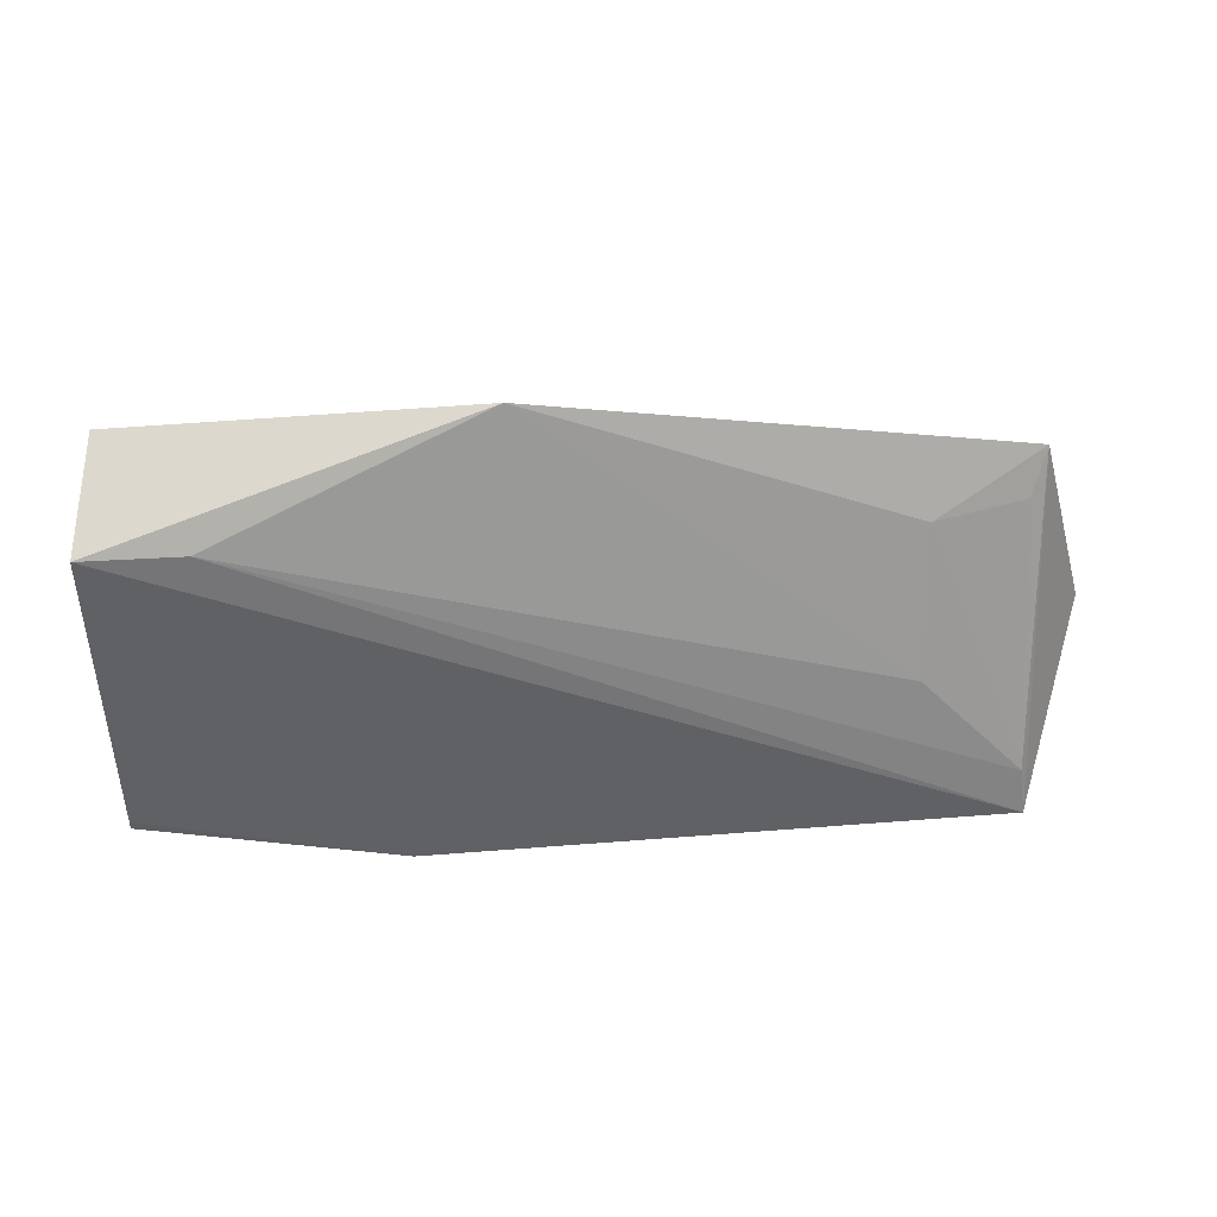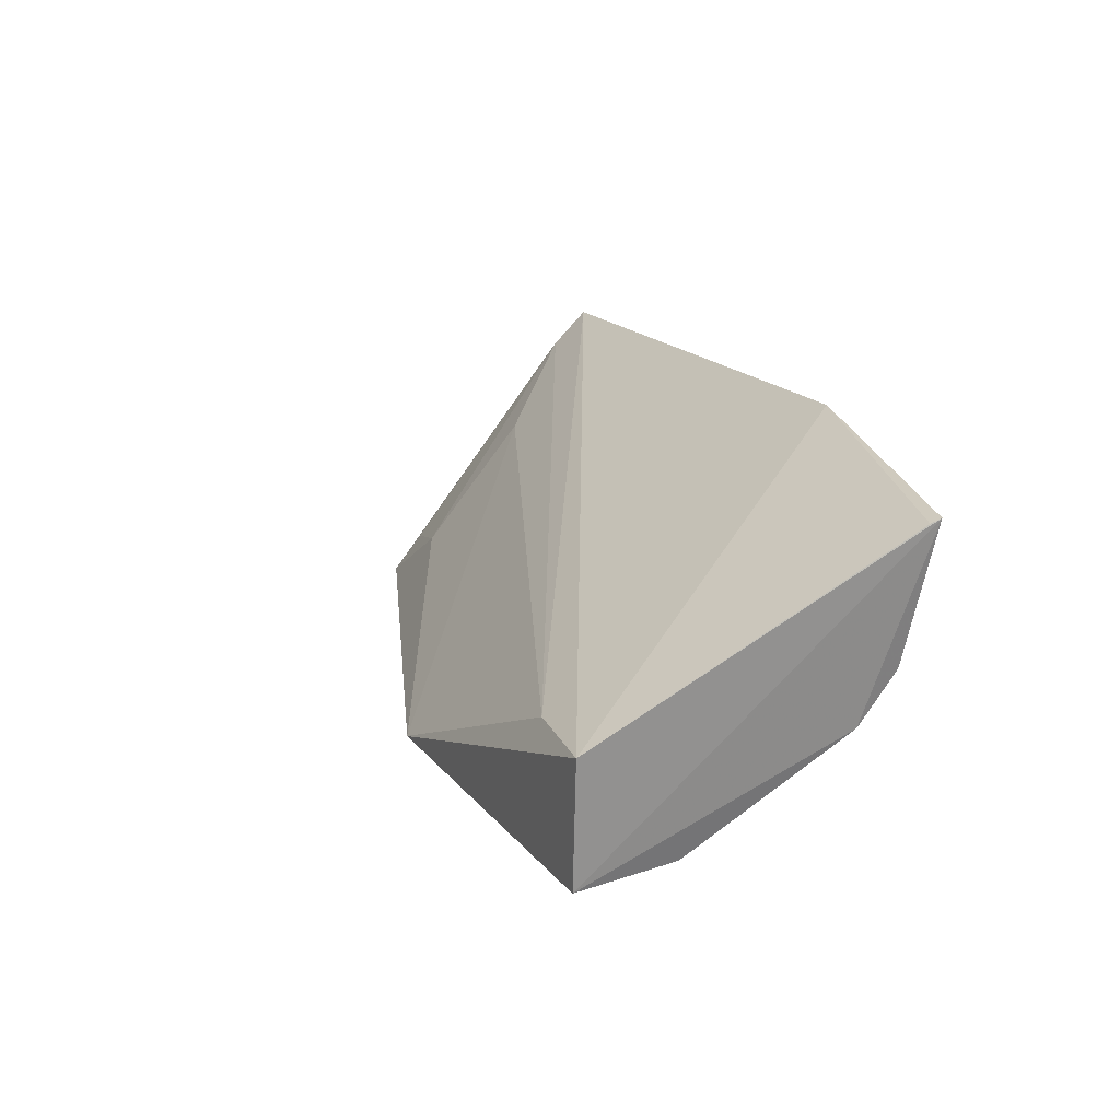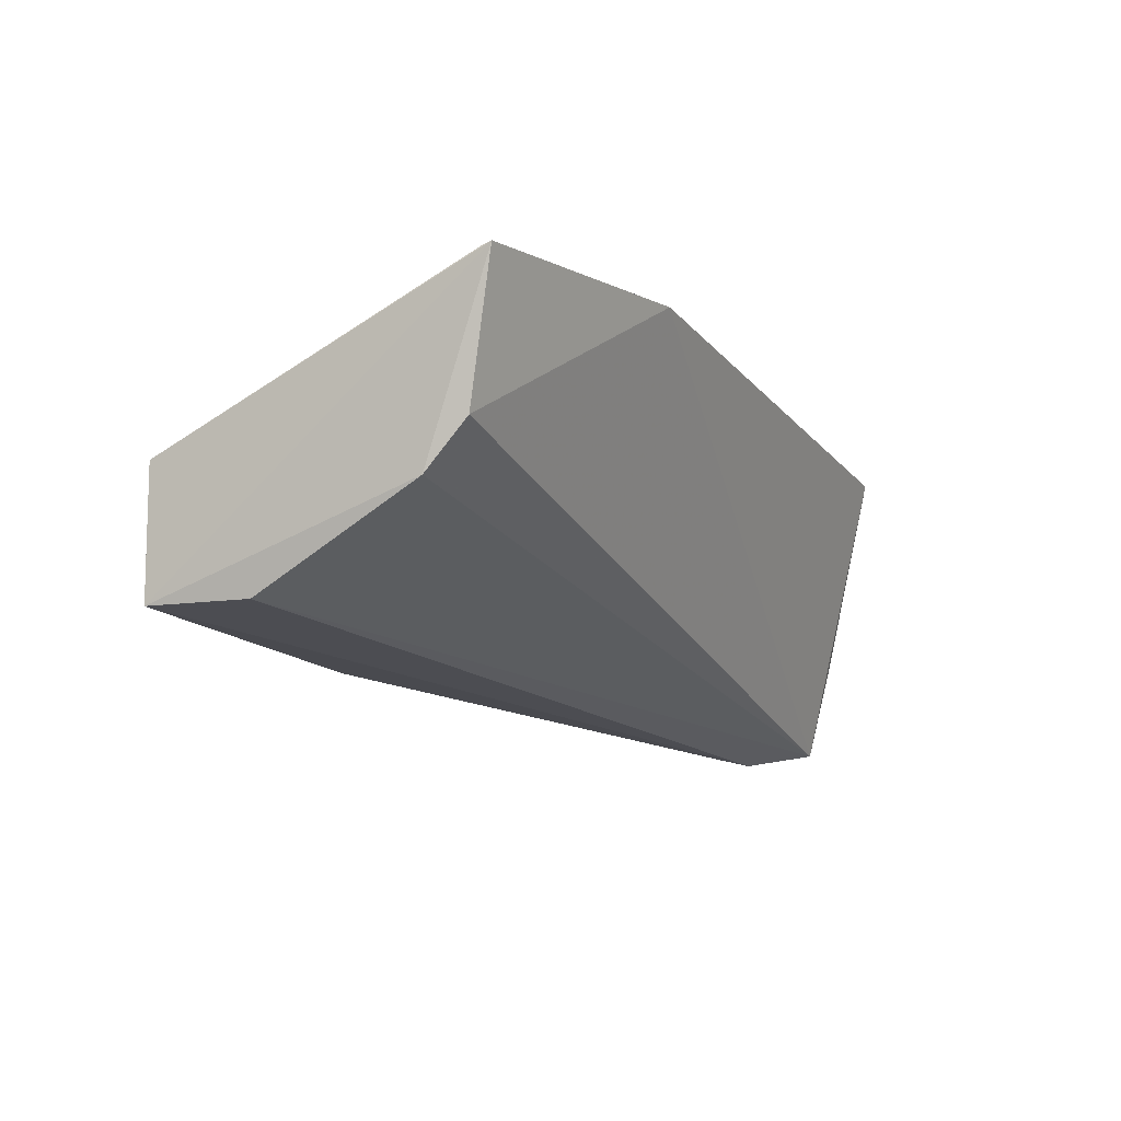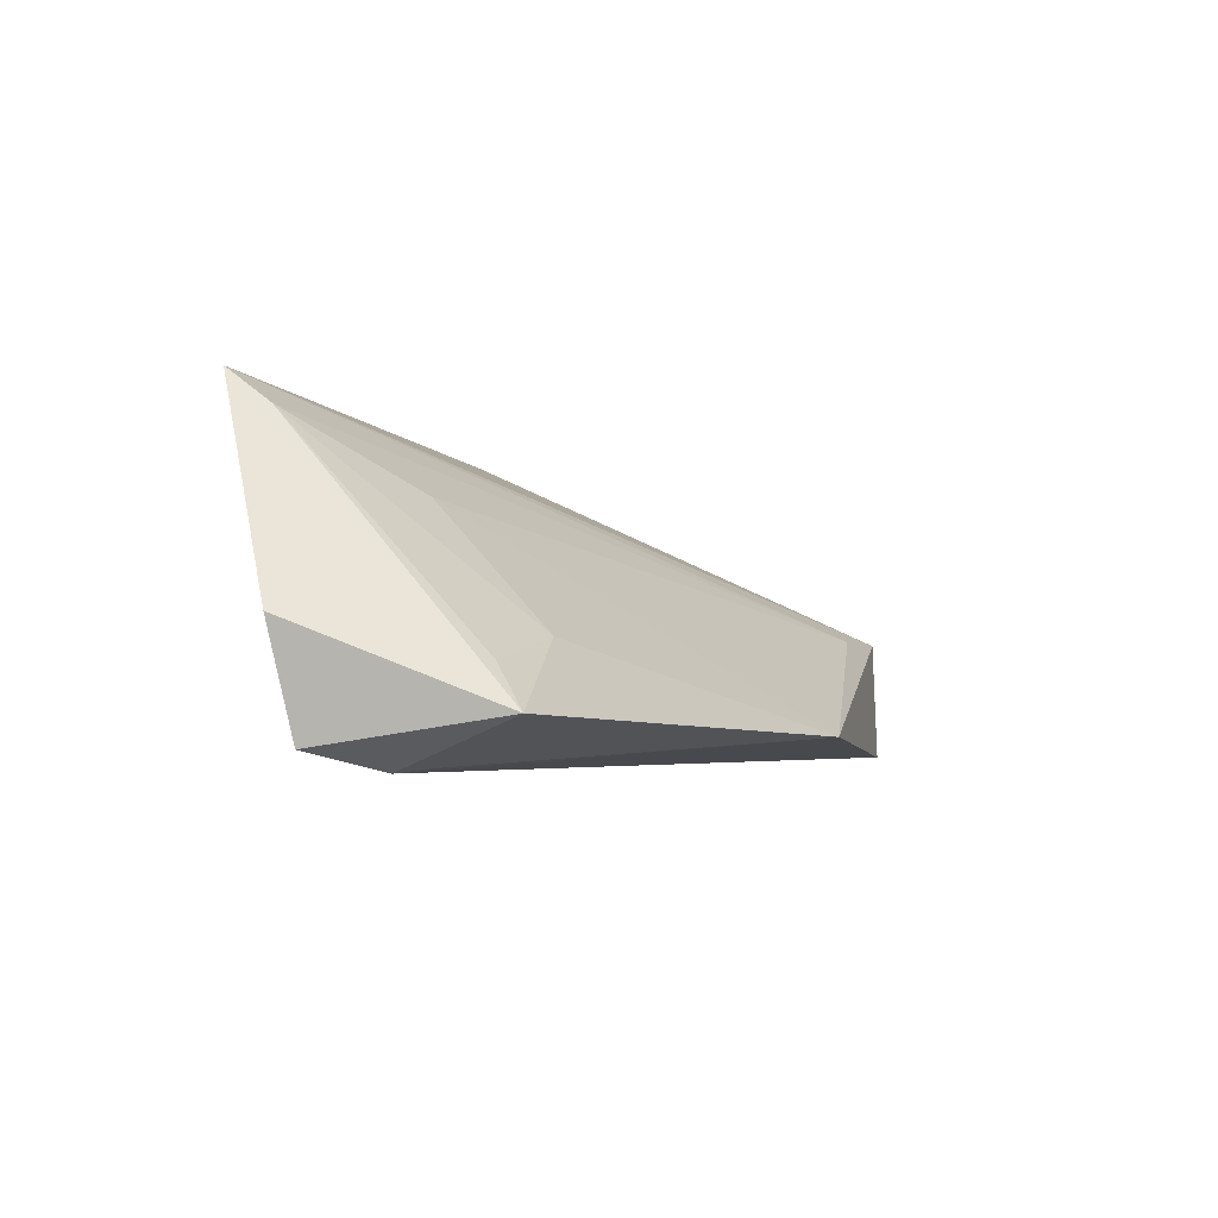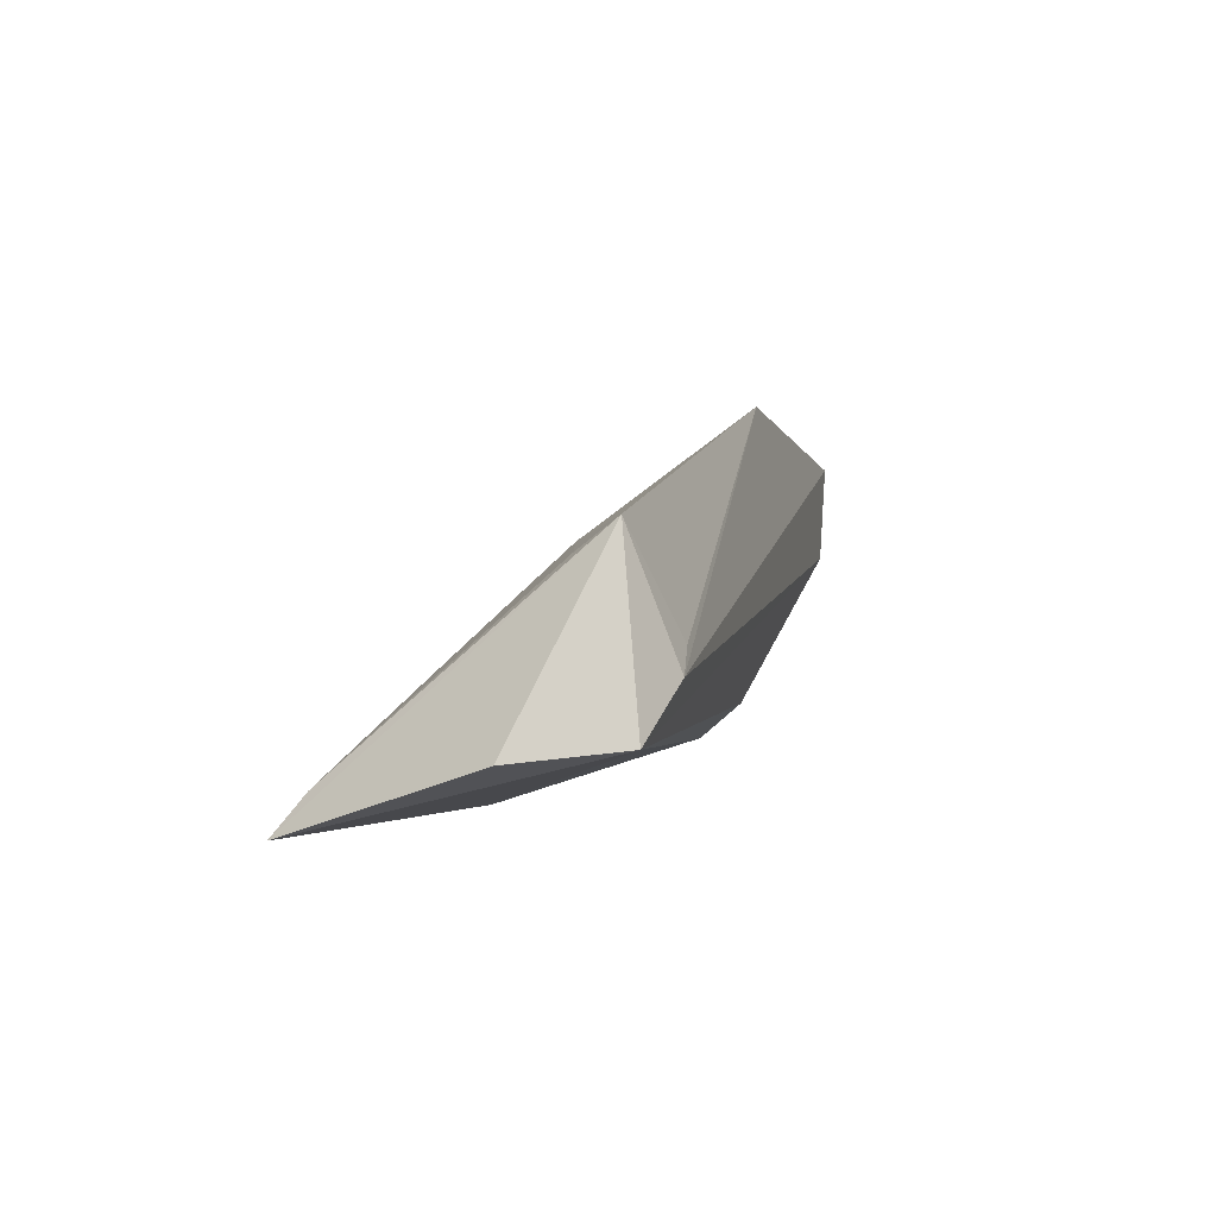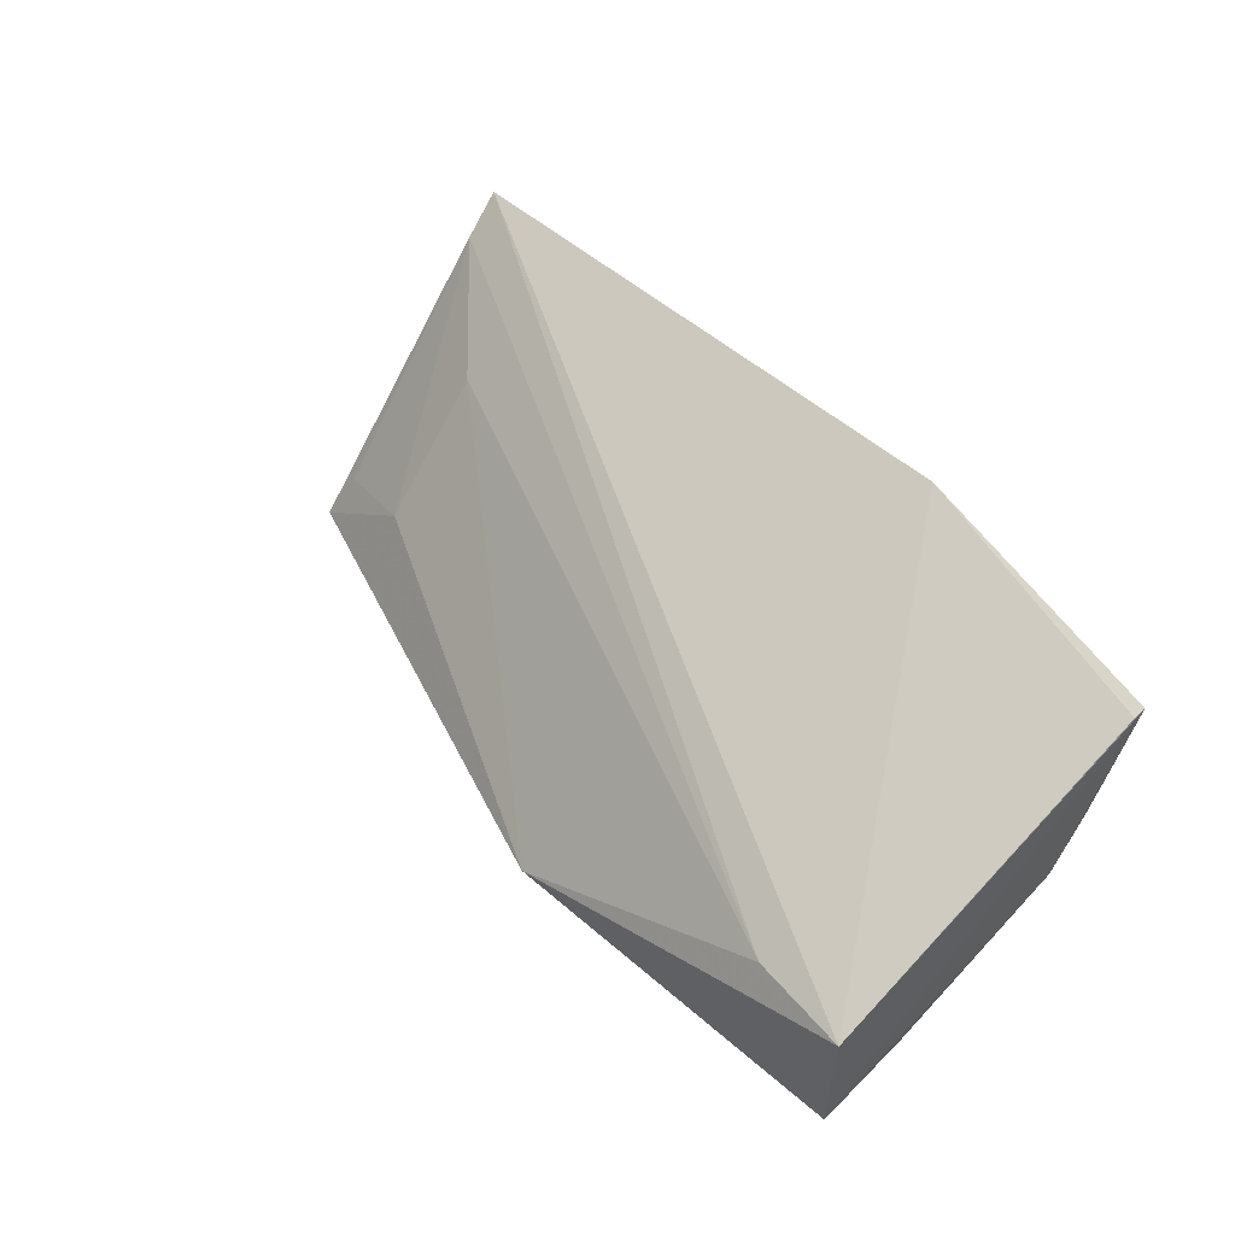
<metadata>
{"format":"obj","ext":"obj","renderer":"f3d","projection":"perspective","resolution":1024,"background":"white","views":[{"elev":70.1,"azim":-176.9,"up":"+Z"},{"elev":23.4,"azim":68.8,"up":"+Y"},{"elev":-7.1,"azim":115.4,"up":"+Y"},{"elev":-12.1,"azim":-73.3,"up":"+Y"},{"elev":-2.0,"azim":-69.0,"up":"+Z"},{"elev":51.5,"azim":49.8,"up":"+Y"}]}
</metadata>
<code>
v 0.04328 0.04098 0.06588
v 0.04321 0.03082 0.06608
v 0.04269 0.05356 0.03959
v -0.0288 0.04756 0.03658
v -0.02748 0.02399 0.05683
v 0.02031 0.05383 0.03635
v 0.01344 0.02812 0.06832
v -0.0292 0.02214 0.04262
v 0.04267 0.05325 0.04047
v -0.01907 0.04041 0.04735
v 0.04227 0.0386 0.04483
v -0.02408 0.02116 0.04694
v -0.03234 0.03029 0.04167
v 0.03505 0.03981 0.06513
v -0.02814 0.04495 0.03978
v -0.01866 0.03051 0.05583
v 0.04186 0.04239 0.04162
v -0.02192 0.02171 0.04898
v 0.04232 0.03105 0.05799
v -0.02639 0.0276 0.05463
f 1 2 3
f 6 4 1
f 7 2 1
f 8 4 6
f 9 6 1
f 9 1 3
f 9 3 6
f 11 3 2
f 12 5 8
f 12 2 7
f 13 8 5
f 13 5 4
f 13 4 8
f 14 10 7
f 14 7 1
f 14 1 4
f 15 4 5
f 15 14 4
f 15 10 14
f 16 5 7
f 16 7 10
f 16 10 15
f 17 11 8
f 17 8 6
f 17 6 3
f 17 3 11
f 18 12 7
f 18 7 5
f 18 5 12
f 19 11 2
f 19 2 12
f 19 12 8
f 19 8 11
f 20 16 15
f 20 15 5
f 20 5 16

</code>
